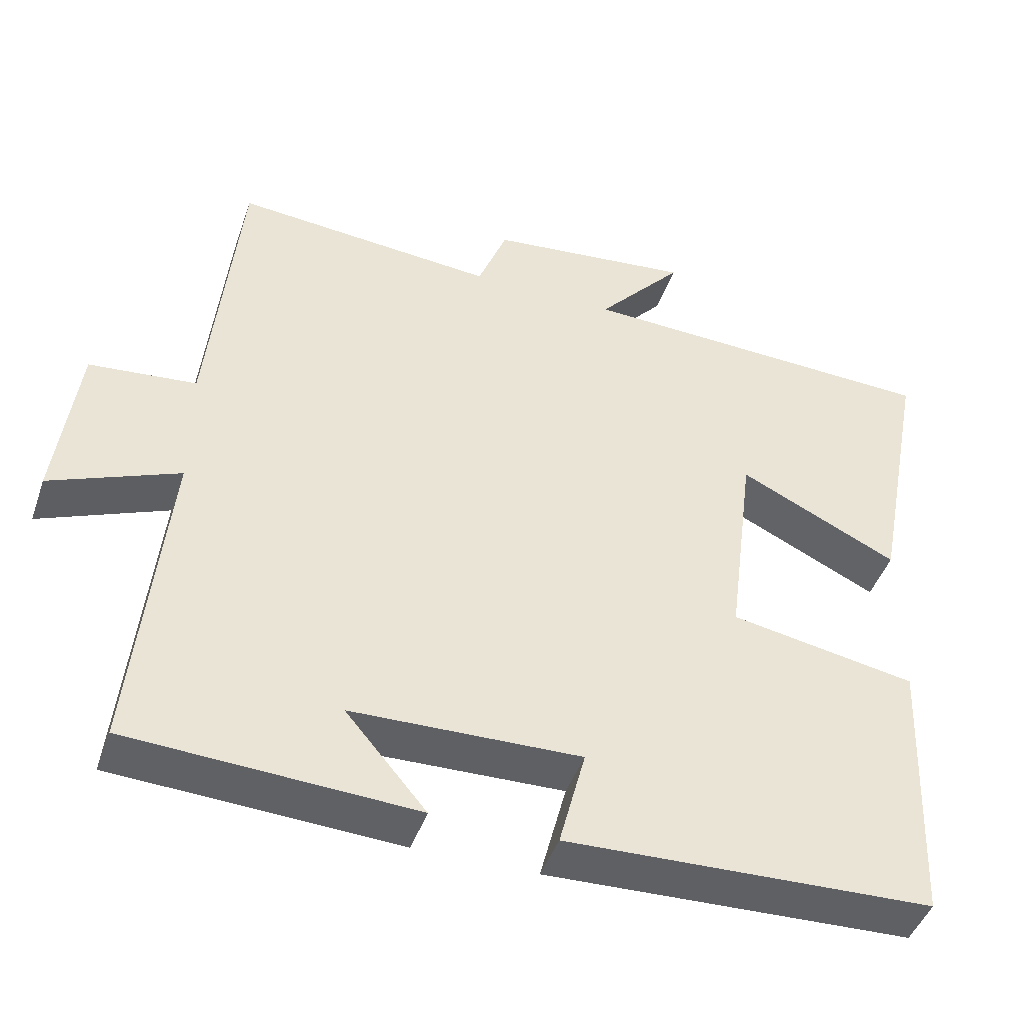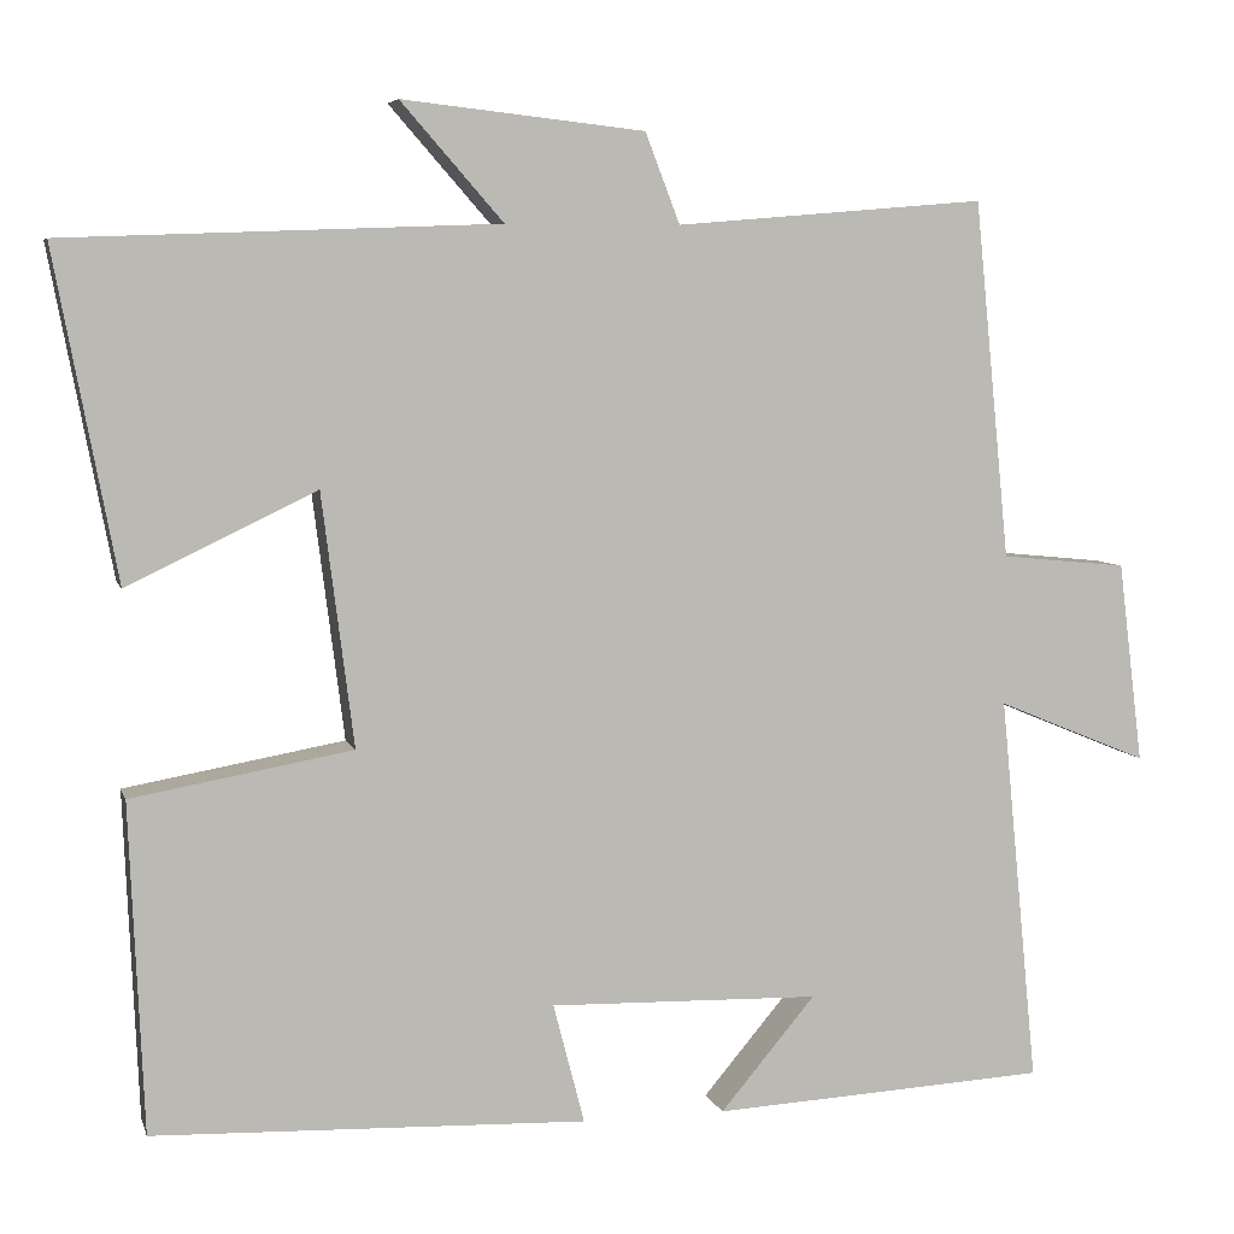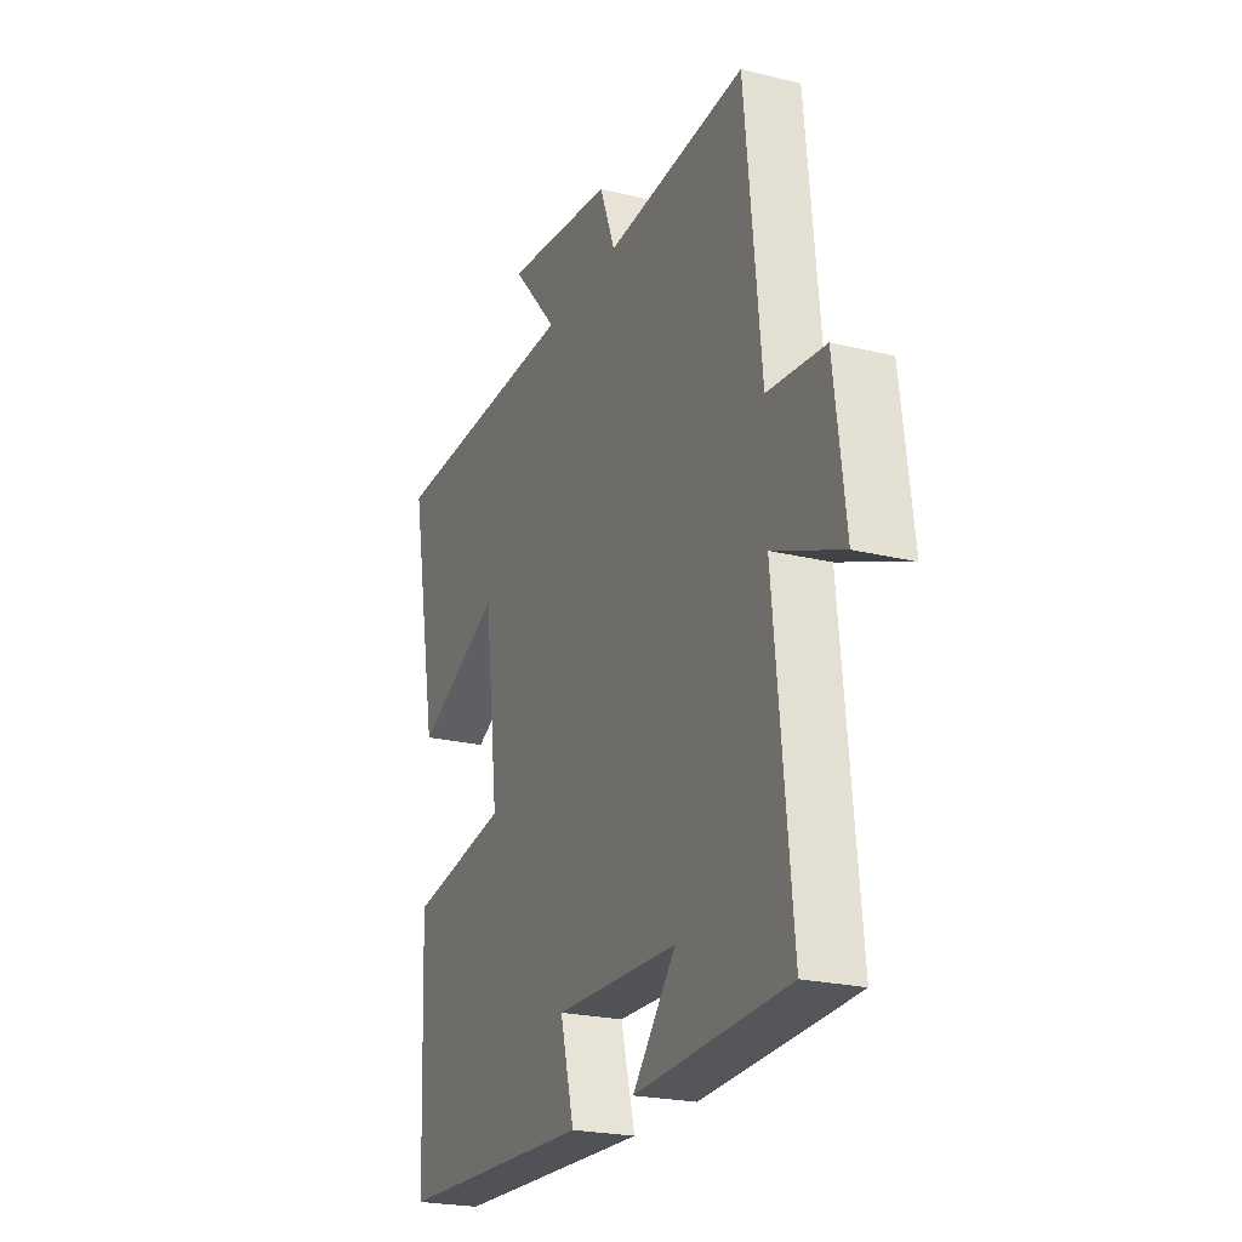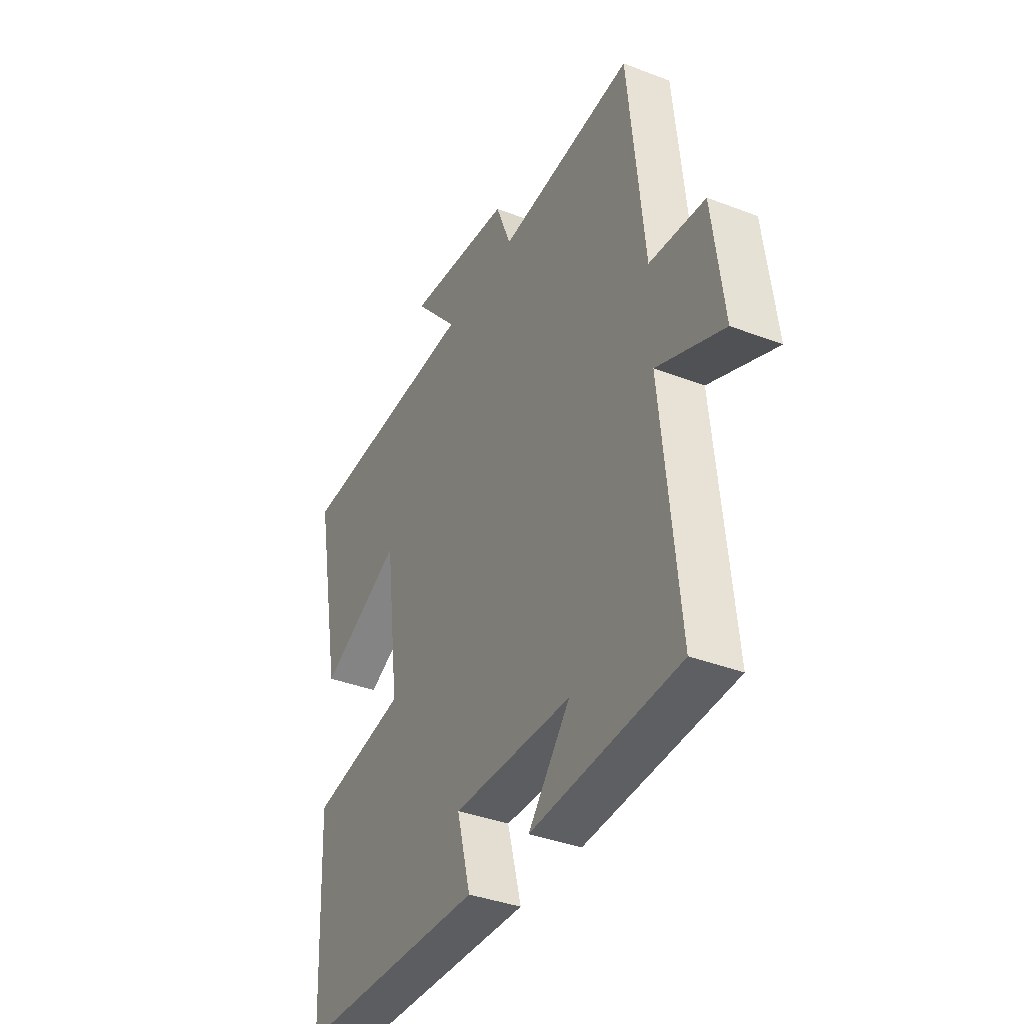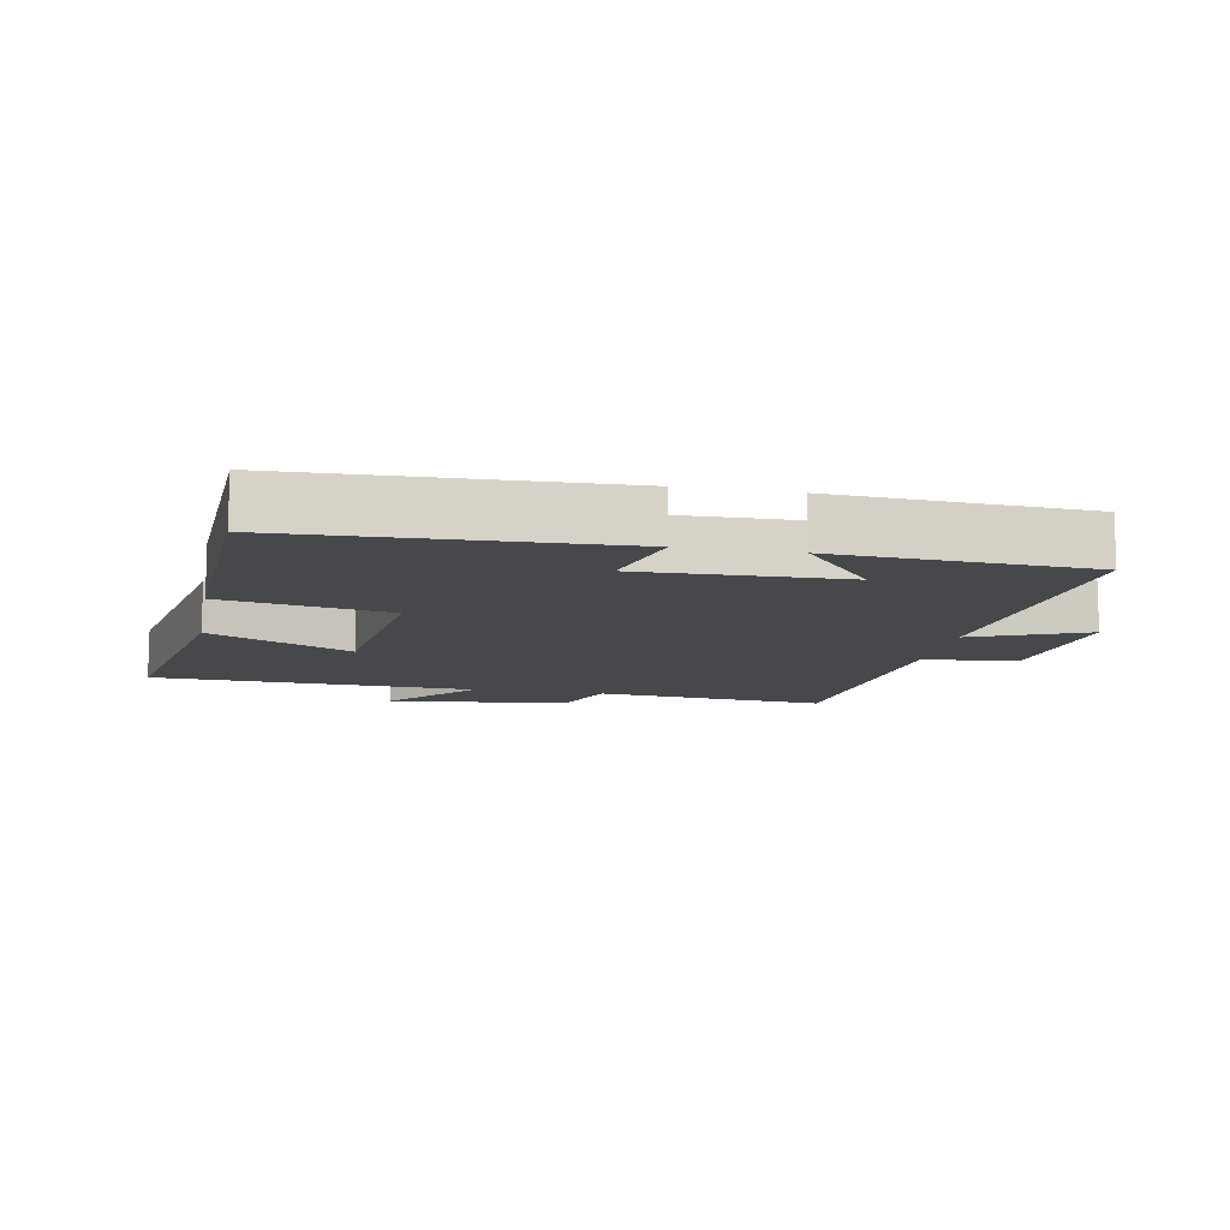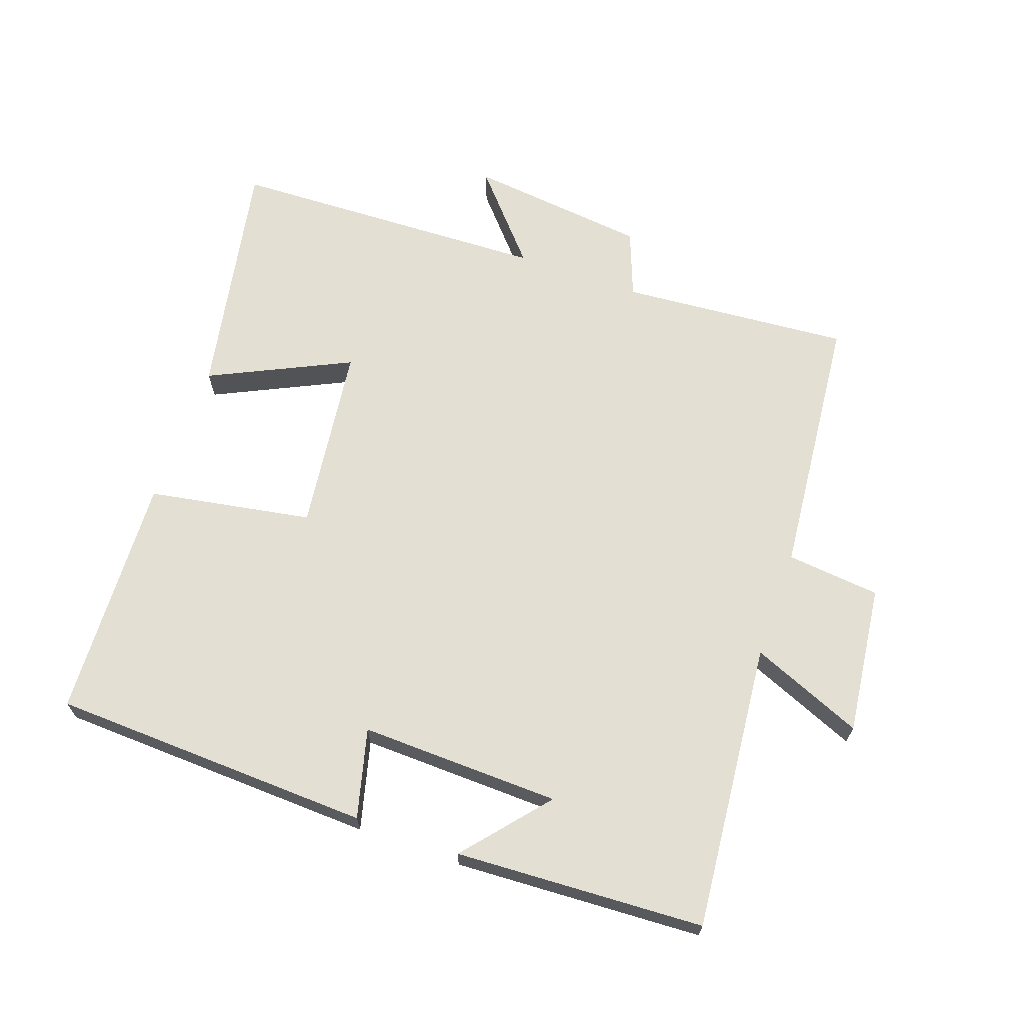
<metadata>
{"format":"obj","ext":"obj","renderer":"f3d","projection":"perspective","resolution":1024,"background":"white","views":[{"elev":-45.1,"azim":-18.7,"up":"+Z"},{"elev":6.2,"azim":165.8,"up":"+Z"},{"elev":-23.0,"azim":-112.7,"up":"+Z"},{"elev":-37.6,"azim":-116.2,"up":"+Z"},{"elev":-11.3,"azim":169.2,"up":"+Y"},{"elev":66.9,"azim":-160.4,"up":"+Y"}]}
</metadata>
<code>
v -0.46 0.07 0.529
v -0.112 0.07 0.5
v -0.073 0.07 0.601
v 0.199 0.07 0.631
v 0.084 0.07 0.5
v 0.57 0.07 0.482
v 0.5 0.07 0.114
v 0.288 0.07 0.216
v 0.252 0.07 -0.068
v 0.5 0.07 -0.112
v 0.484 0.07 -0.482
v -0.003 0.07 -0.5
v 0.032 0.07 -0.365
v -0.272 0.07 -0.373
v -0.165 0.07 -0.5
v -0.543 0.07 -0.48
v -0.5 0.07 -0.043
v -0.67 0.07 -0.113
v -0.642 0.07 0.113
v -0.5 0.07 0.127
v -0.46 0 0.529
v -0.112 0 0.5
v -0.073 0 0.601
v 0.199 0 0.631
v 0.084 0 0.5
v 0.57 0 0.482
v 0.5 0 0.114
v 0.288 0 0.216
v 0.252 0 -0.068
v 0.5 0 -0.112
v 0.484 0 -0.482
v -0.003 0 -0.5
v 0.032 0 -0.365
v -0.272 0 -0.373
v -0.165 0 -0.5
v -0.543 0 -0.48
v -0.5 0 -0.043
v -0.67 0 -0.113
v -0.642 0 0.113
v -0.5 0 0.127
f 17 18 19 20
f 17 20 1 2
f 16 17 2
f 14 15 16
f 14 16 2
f 13 14 2 3
f 10 11 12 13
f 9 10 13
f 8 9 13 3
f 5 6 7 8
f 5 8 3
f 3 4 5
f 40 39 38 37
f 22 21 40 37
f 22 37 36
f 36 35 34
f 22 36 34
f 23 22 34 33
f 33 32 31 30
f 33 30 29
f 23 33 29 28
f 28 27 26 25
f 23 28 25
f 25 24 23
f 1 21 22 2
f 2 22 23 3
f 3 23 24 4
f 4 24 25 5
f 5 25 26 6
f 6 26 27 7
f 7 27 28 8
f 8 28 29 9
f 9 29 30 10
f 10 30 31 11
f 11 31 32 12
f 12 32 33 13
f 13 33 34 14
f 14 34 35 15
f 15 35 36 16
f 16 36 37 17
f 17 37 38 18
f 18 38 39 19
f 19 39 40 20
f 20 40 21 1

</code>
